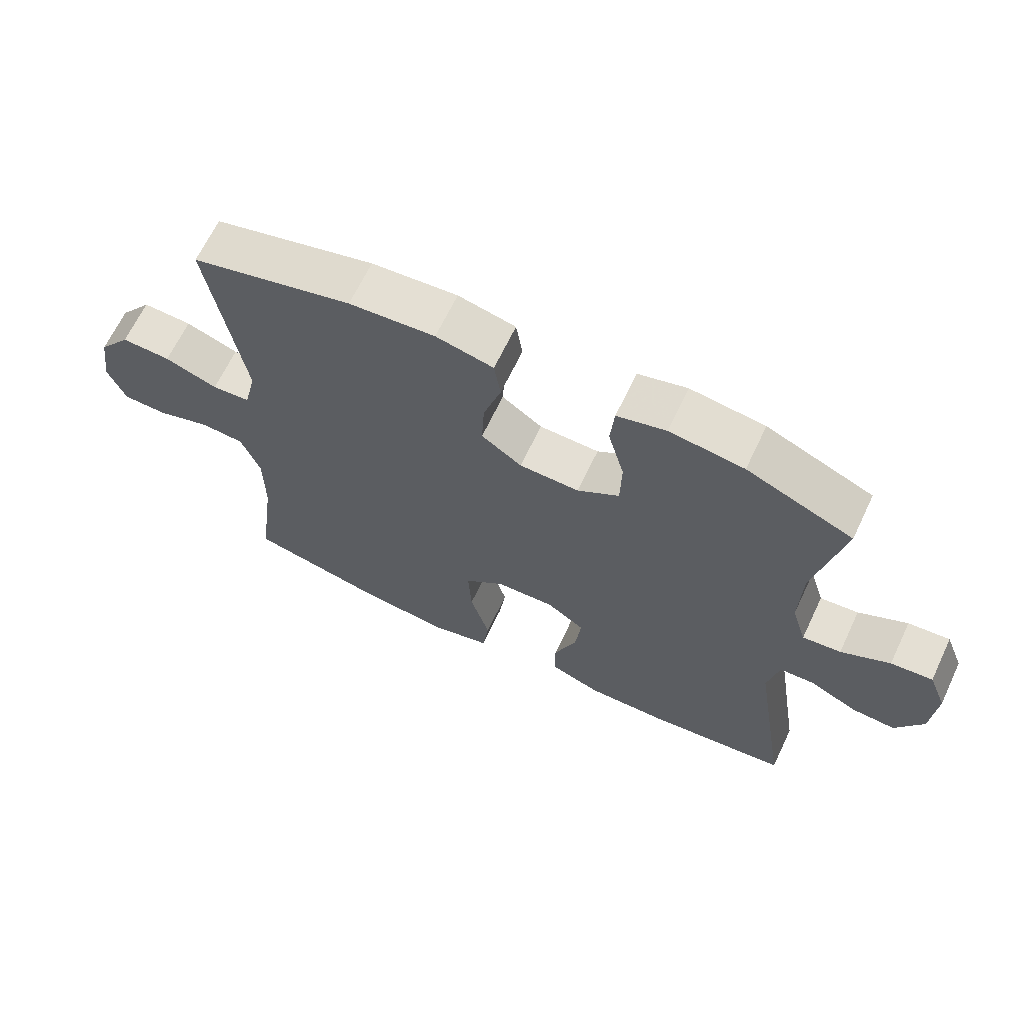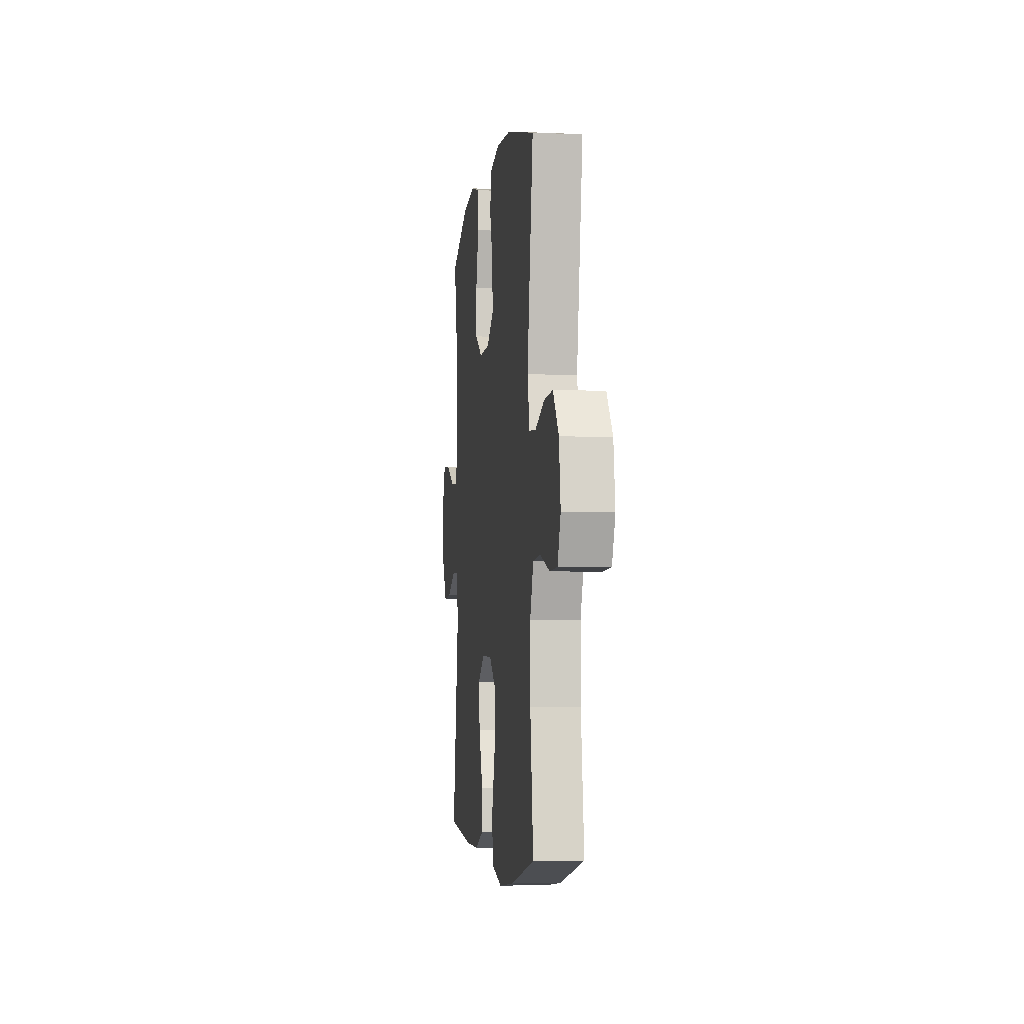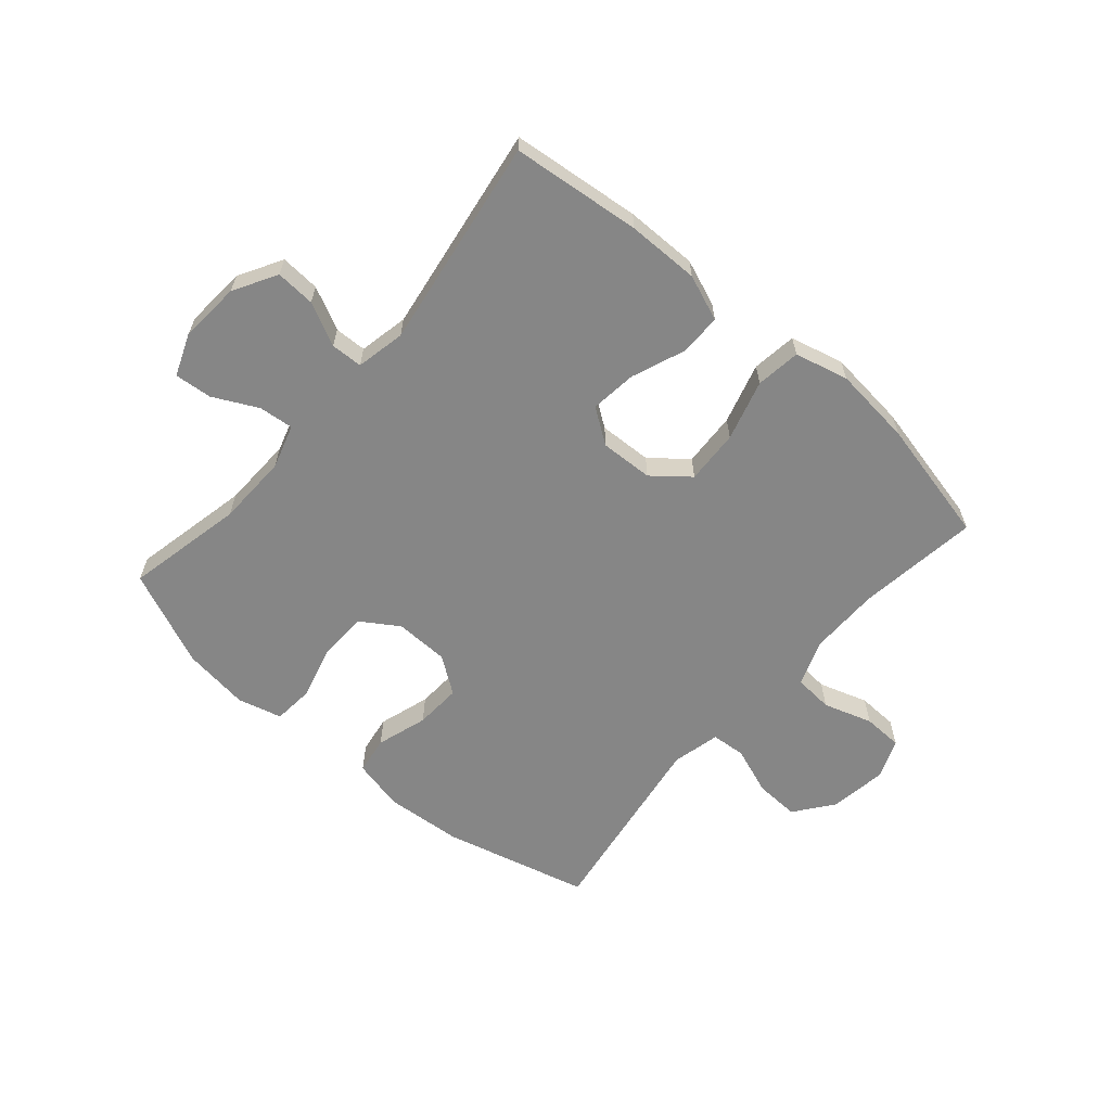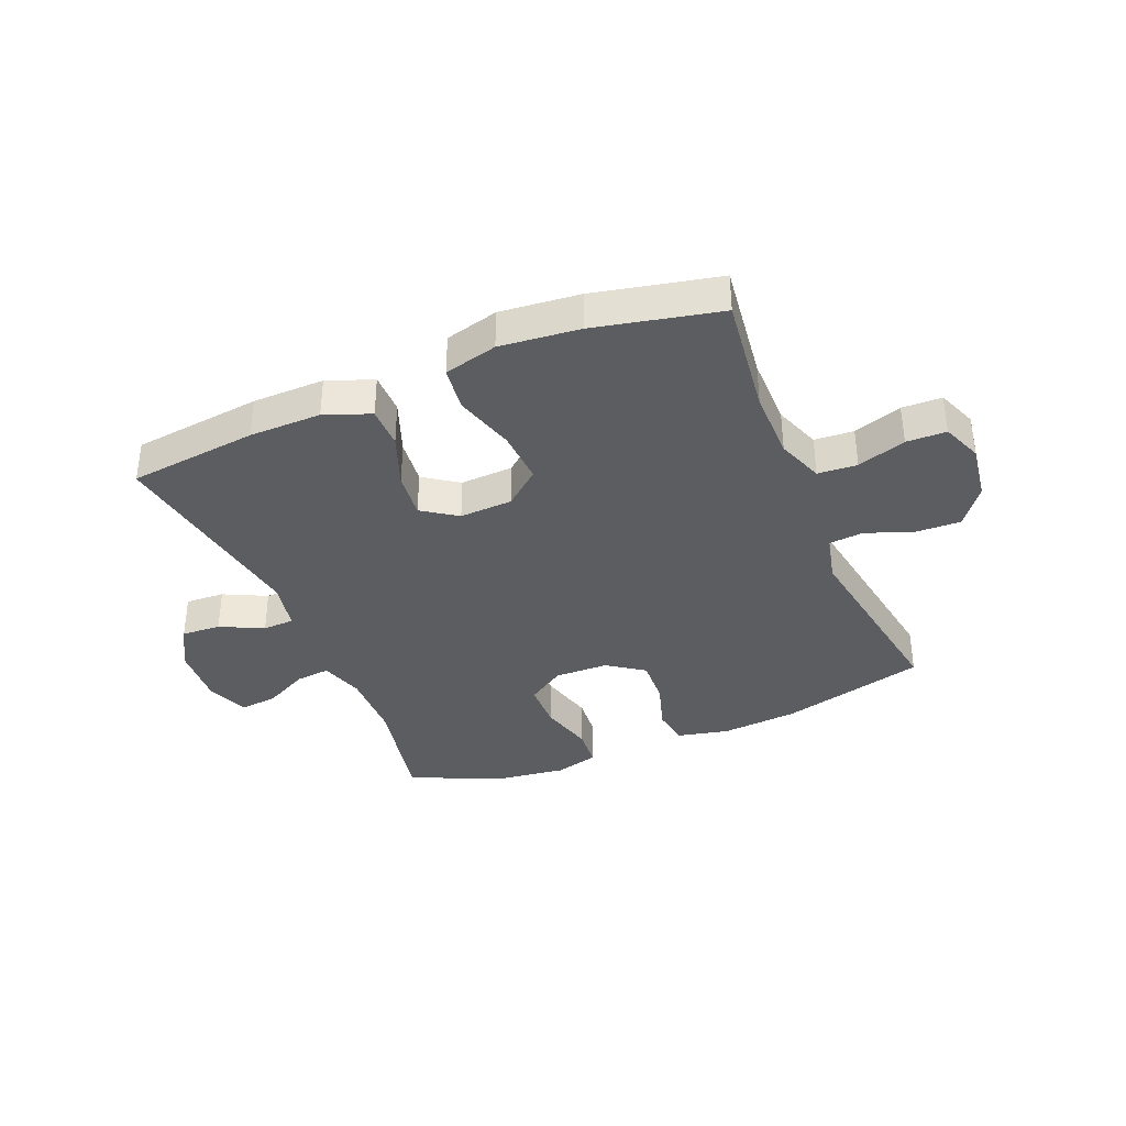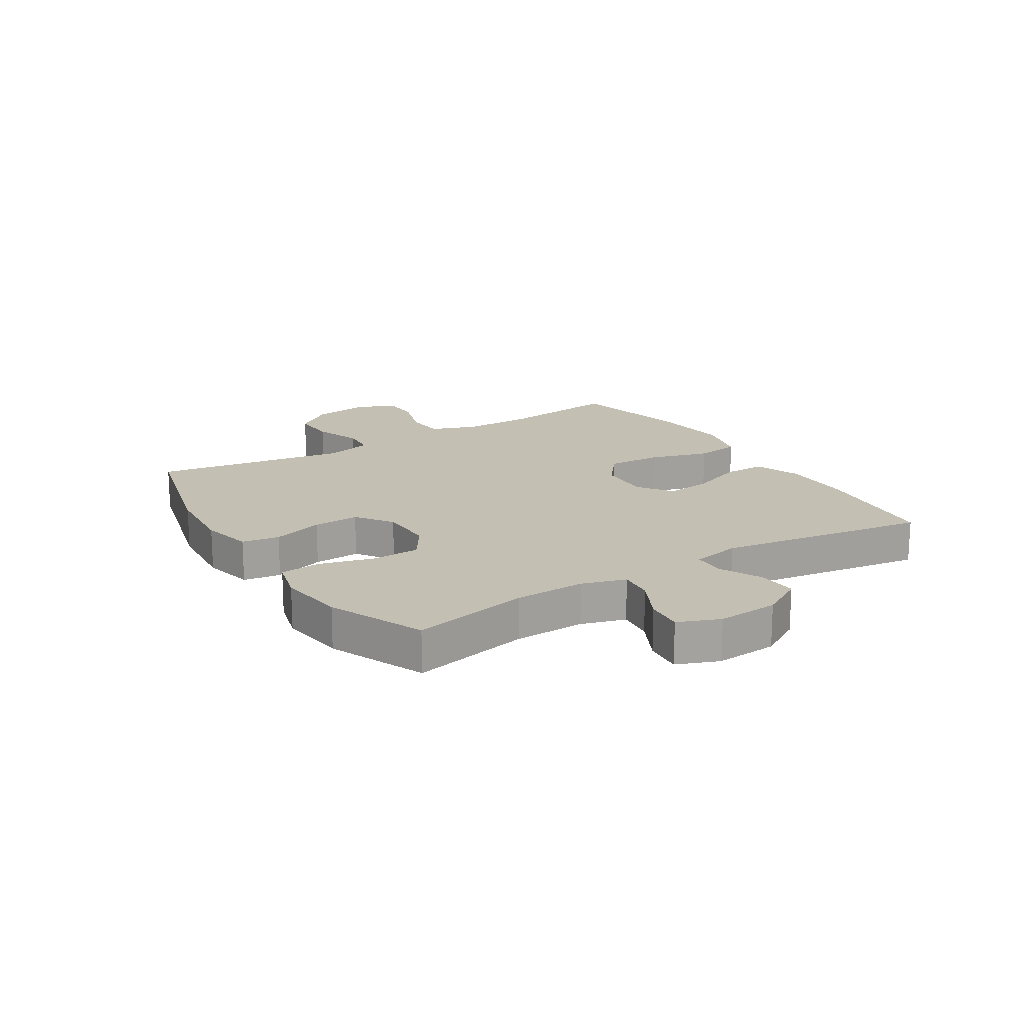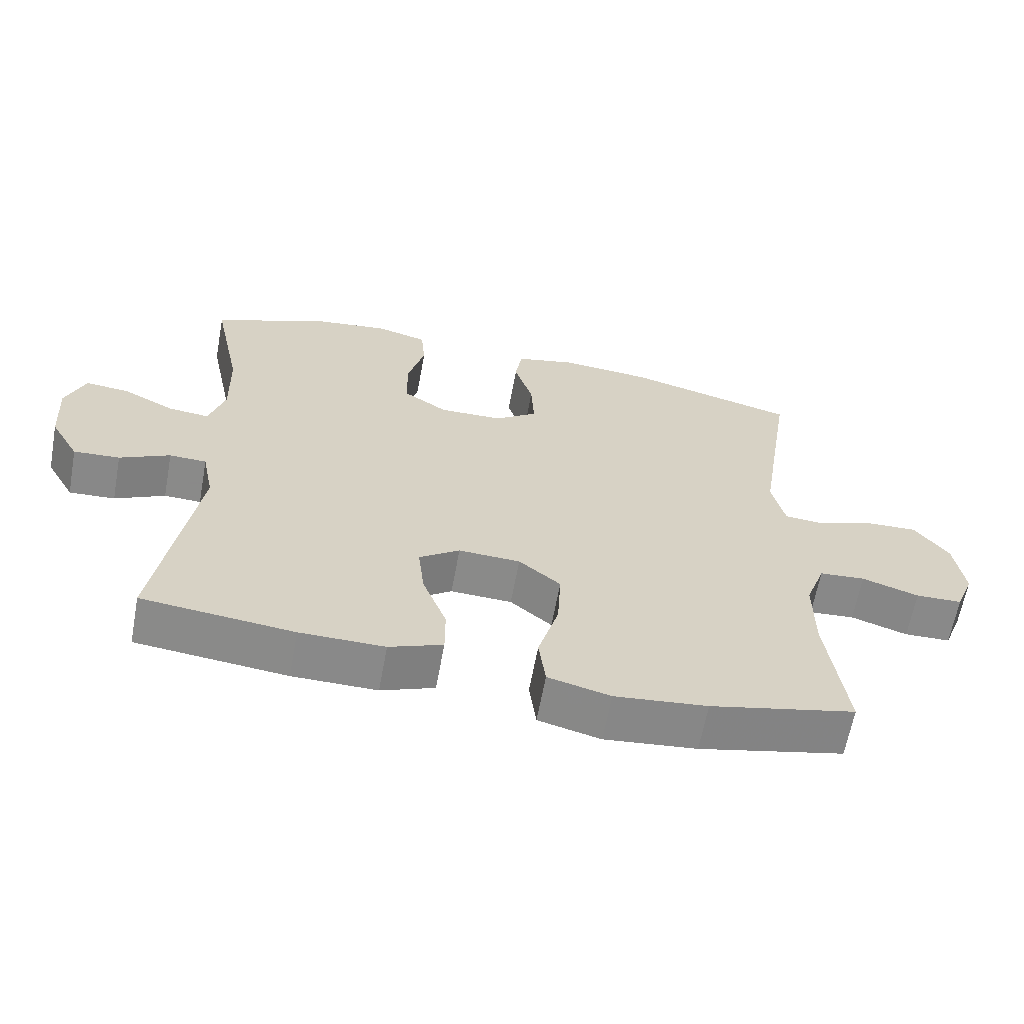
<metadata>
{"format":"obj","ext":"obj","renderer":"f3d","projection":"perspective","resolution":1024,"background":"white","views":[{"elev":66.1,"azim":25.4,"up":"+Z"},{"elev":-4.7,"azim":-97.6,"up":"+Z"},{"elev":-62.0,"azim":139.0,"up":"+Y"},{"elev":-36.7,"azim":-157.3,"up":"+Y"},{"elev":17.7,"azim":58.0,"up":"+Y"},{"elev":-63.2,"azim":169.6,"up":"+Z"}]}
</metadata>
<code>
v 0.5 0.07 0.5
v 0.458 0.07 0.299
v 0.455 0.07 0.178
v 0.478 0.07 0.103
v 0.537 0.07 0.109
v 0.612 0.07 0.147
v 0.676 0.07 0.153
v 0.704 0.07 0.082
v 0.697 0.07 -0.023
v 0.655 0.07 -0.096
v 0.588 0.07 -0.092
v 0.515 0.07 -0.056
v 0.461 0.07 -0.058
v 0.444 0.07 -0.142
v 0.5 0.07 -0.5
v 0.28 0.07 -0.524
v 0.157 0.07 -0.525
v 0.079 0.07 -0.495
v 0.079 0.07 -0.424
v 0.114 0.07 -0.333
v 0.123 0.07 -0.254
v 0.064 0.07 -0.213
v -0.026 0.07 -0.217
v -0.087 0.07 -0.267
v -0.082 0.07 -0.359
v -0.052 0.07 -0.462
v -0.062 0.07 -0.538
v -0.153 0.07 -0.561
v -0.288 0.07 -0.547
v -0.5 0.07 -0.5
v -0.473 0.07 -0.293
v -0.473 0.07 -0.174
v -0.502 0.07 -0.095
v -0.569 0.07 -0.09
v -0.652 0.07 -0.117
v -0.72 0.07 -0.115
v -0.747 0.07 -0.047
v -0.733 0.07 0.05
v -0.683 0.07 0.116
v -0.607 0.07 0.113
v -0.526 0.07 0.083
v -0.467 0.07 0.088
v -0.448 0.07 0.17
v -0.5 0.07 0.5
v -0.252 0.07 0.564
v -0.12 0.07 0.575
v -0.032 0.07 0.555
v -0.022 0.07 0.491
v -0.049 0.07 0.404
v -0.053 0.07 0.325
v 0.009 0.07 0.281
v 0.101 0.07 0.279
v 0.165 0.07 0.321
v 0.167 0.07 0.403
v 0.142 0.07 0.496
v 0.148 0.07 0.565
v 0.223 0.07 0.585
v 0.337 0.07 0.57
v 0.5 0 0.5
v 0.458 0 0.299
v 0.455 0 0.178
v 0.478 0 0.103
v 0.537 0 0.109
v 0.612 0 0.147
v 0.676 0 0.153
v 0.704 0 0.082
v 0.697 0 -0.023
v 0.655 0 -0.096
v 0.588 0 -0.092
v 0.515 0 -0.056
v 0.461 0 -0.058
v 0.444 0 -0.142
v 0.5 0 -0.5
v 0.28 0 -0.524
v 0.157 0 -0.525
v 0.079 0 -0.495
v 0.079 0 -0.424
v 0.114 0 -0.333
v 0.123 0 -0.254
v 0.064 0 -0.213
v -0.026 0 -0.217
v -0.087 0 -0.267
v -0.082 0 -0.359
v -0.052 0 -0.462
v -0.062 0 -0.538
v -0.153 0 -0.561
v -0.288 0 -0.547
v -0.5 0 -0.5
v -0.473 0 -0.293
v -0.473 0 -0.174
v -0.502 0 -0.095
v -0.569 0 -0.09
v -0.652 0 -0.117
v -0.72 0 -0.115
v -0.747 0 -0.047
v -0.733 0 0.05
v -0.683 0 0.116
v -0.607 0 0.113
v -0.526 0 0.083
v -0.467 0 0.088
v -0.448 0 0.17
v -0.5 0 0.5
v -0.252 0 0.564
v -0.12 0 0.575
v -0.032 0 0.555
v -0.022 0 0.491
v -0.049 0 0.404
v -0.053 0 0.325
v 0.009 0 0.281
v 0.101 0 0.279
v 0.165 0 0.321
v 0.167 0 0.403
v 0.142 0 0.496
v 0.148 0 0.565
v 0.223 0 0.585
v 0.337 0 0.57
f 58 1 2
f 57 58 2
f 56 57 2
f 55 56 2
f 54 55 2
f 53 54 2 3
f 52 53 3 4
f 51 52 4
f 47 48 49
f 46 47 49
f 45 46 49
f 44 45 49
f 43 44 49
f 42 43 49 50
f 39 40 41
f 38 39 41
f 37 38 41
f 36 37 41
f 35 36 41
f 34 35 41
f 33 34 41 42
f 42 50 51
f 33 42 51
f 32 33 51
f 29 30 31
f 28 29 31
f 27 28 31
f 26 27 31
f 25 26 31
f 24 25 31 32
f 18 19 20
f 17 18 20
f 16 17 20
f 15 16 20
f 14 15 20
f 13 14 20 21
f 10 11 12
f 9 10 12
f 8 9 12
f 7 8 12
f 6 7 12
f 5 6 12
f 4 5 12 13
f 13 21 22
f 4 13 22
f 51 4 22
f 23 24 32 51
f 22 23 51
f 60 59 116
f 60 116 115
f 60 115 114
f 60 114 113
f 60 113 112
f 61 60 112 111
f 62 61 111 110
f 62 110 109
f 107 106 105
f 107 105 104
f 107 104 103
f 107 103 102
f 107 102 101
f 108 107 101 100
f 99 98 97
f 99 97 96
f 99 96 95
f 99 95 94
f 99 94 93
f 99 93 92
f 100 99 92 91
f 109 108 100
f 109 100 91
f 109 91 90
f 89 88 87
f 89 87 86
f 89 86 85
f 89 85 84
f 89 84 83
f 90 89 83 82
f 78 77 76
f 78 76 75
f 78 75 74
f 78 74 73
f 78 73 72
f 79 78 72 71
f 70 69 68
f 70 68 67
f 70 67 66
f 70 66 65
f 70 65 64
f 70 64 63
f 71 70 63 62
f 80 79 71
f 80 71 62
f 80 62 109
f 109 90 82 81
f 109 81 80
f 1 59 60 2
f 2 60 61 3
f 3 61 62 4
f 4 62 63 5
f 5 63 64 6
f 6 64 65 7
f 7 65 66 8
f 8 66 67 9
f 9 67 68 10
f 10 68 69 11
f 11 69 70 12
f 12 70 71 13
f 13 71 72 14
f 14 72 73 15
f 15 73 74 16
f 16 74 75 17
f 17 75 76 18
f 18 76 77 19
f 19 77 78 20
f 20 78 79 21
f 21 79 80 22
f 22 80 81 23
f 23 81 82 24
f 24 82 83 25
f 25 83 84 26
f 26 84 85 27
f 27 85 86 28
f 28 86 87 29
f 29 87 88 30
f 30 88 89 31
f 31 89 90 32
f 32 90 91 33
f 33 91 92 34
f 34 92 93 35
f 35 93 94 36
f 36 94 95 37
f 37 95 96 38
f 38 96 97 39
f 39 97 98 40
f 40 98 99 41
f 41 99 100 42
f 42 100 101 43
f 43 101 102 44
f 44 102 103 45
f 45 103 104 46
f 46 104 105 47
f 47 105 106 48
f 48 106 107 49
f 49 107 108 50
f 50 108 109 51
f 51 109 110 52
f 52 110 111 53
f 53 111 112 54
f 54 112 113 55
f 55 113 114 56
f 56 114 115 57
f 57 115 116 58
f 58 116 59 1

</code>
